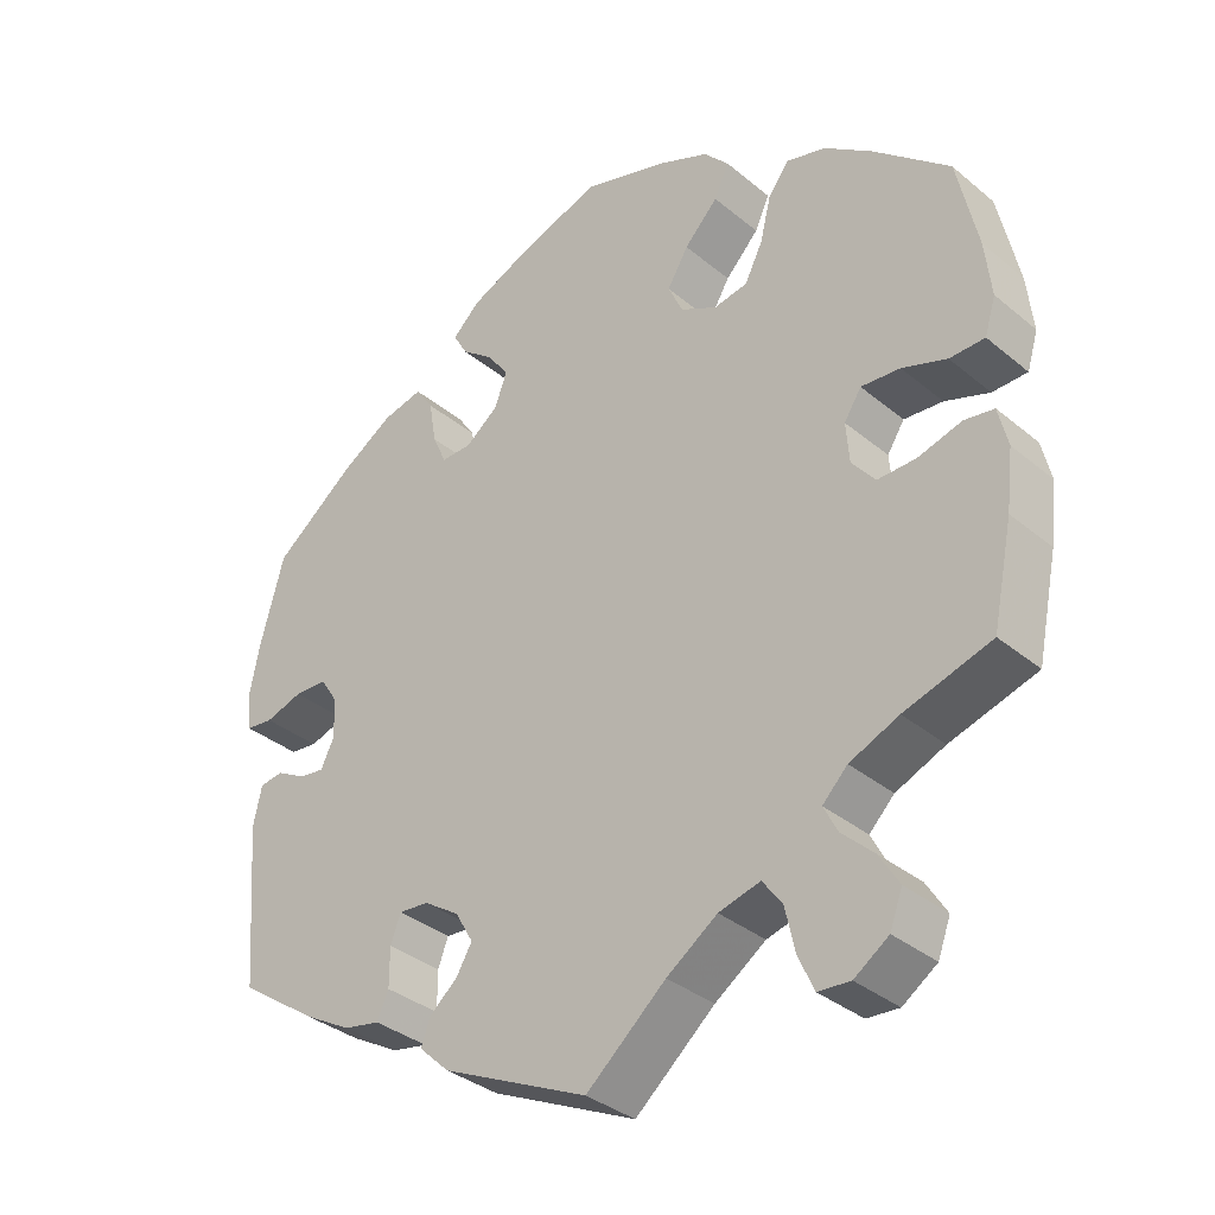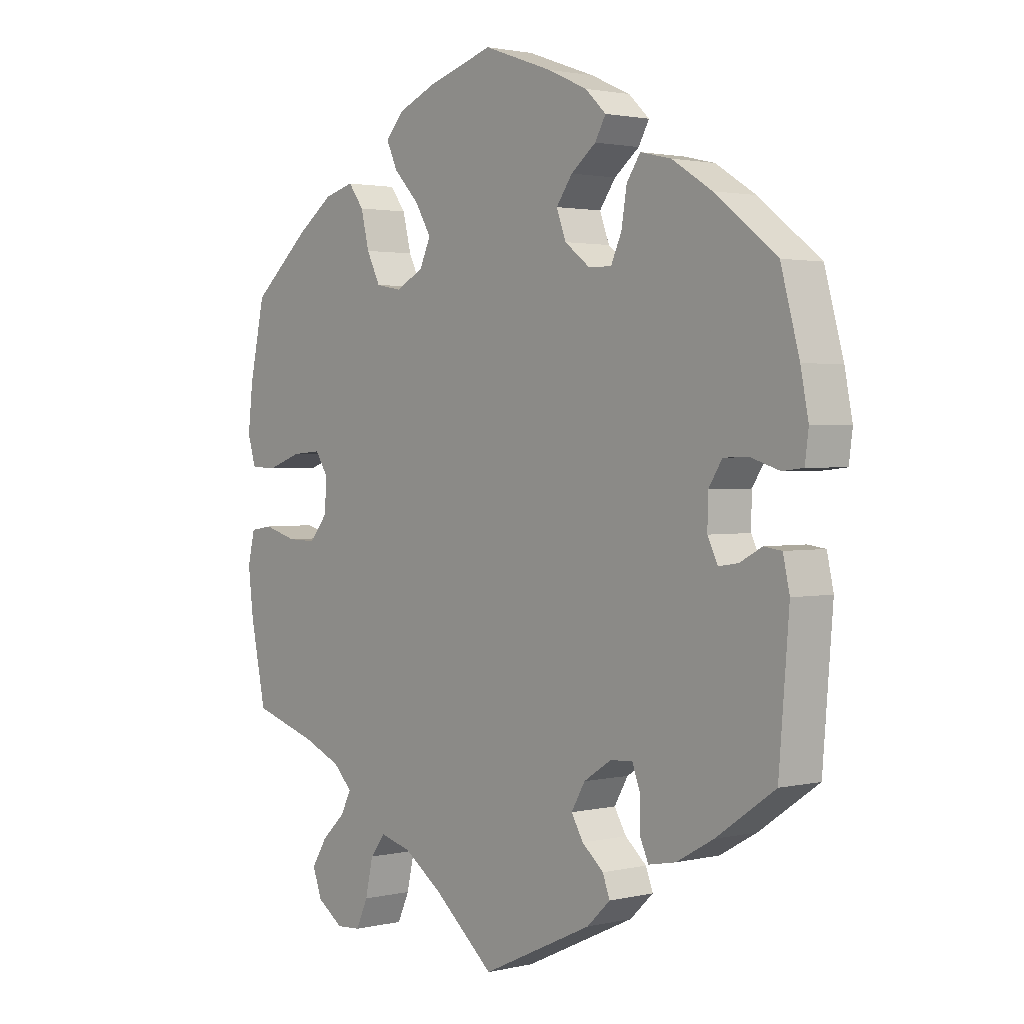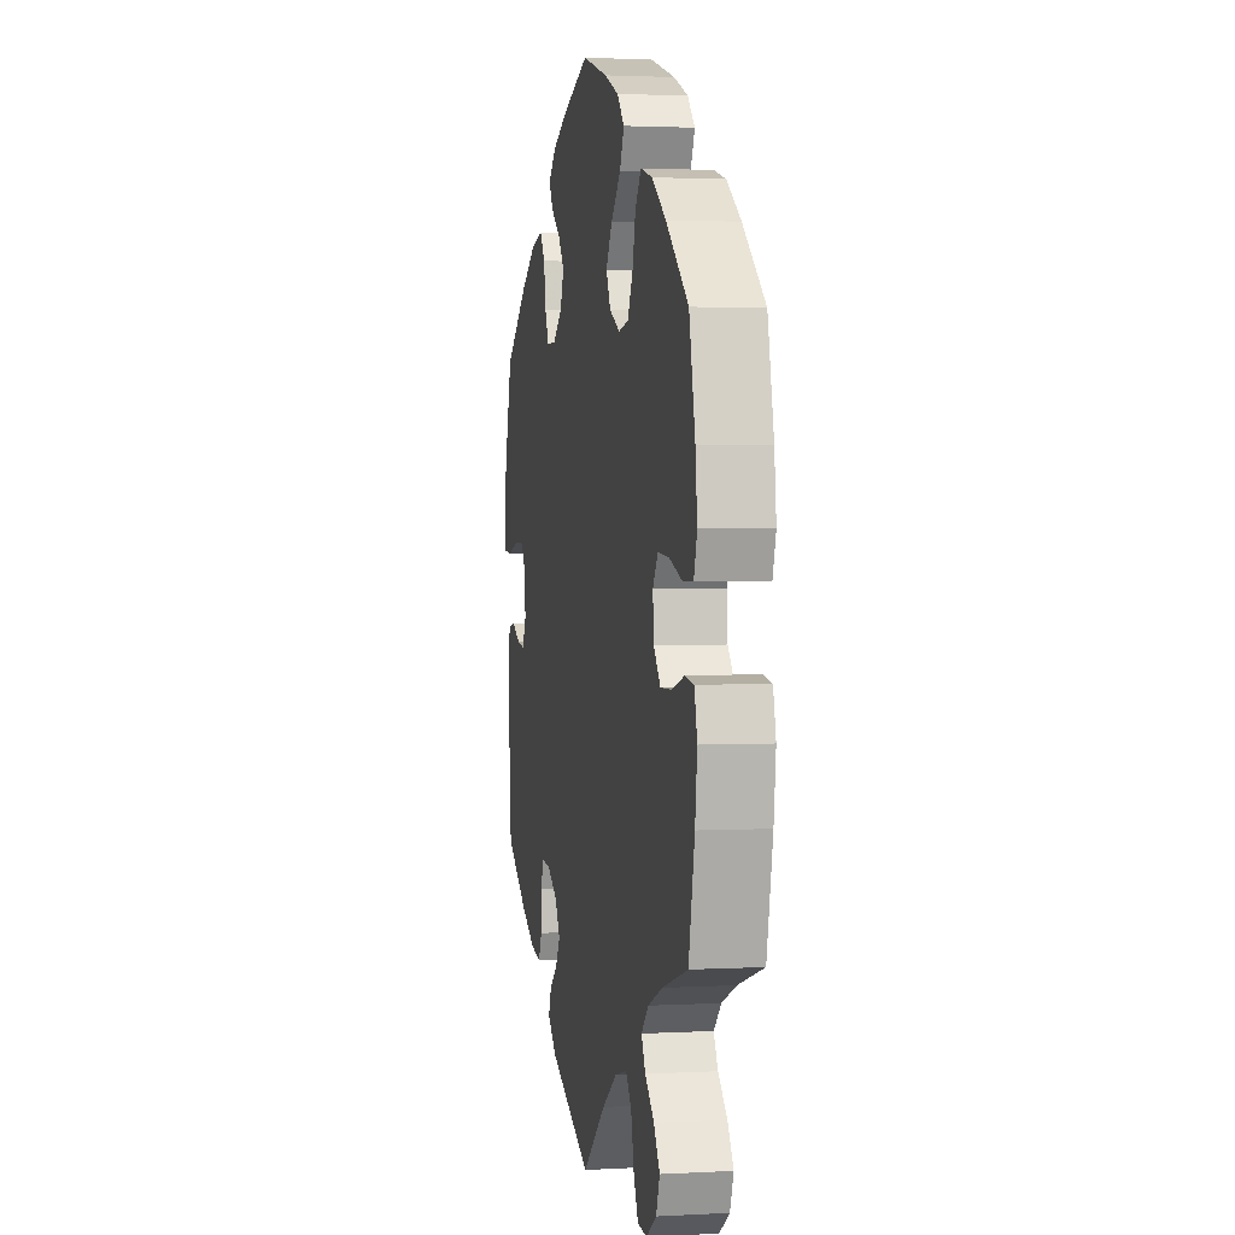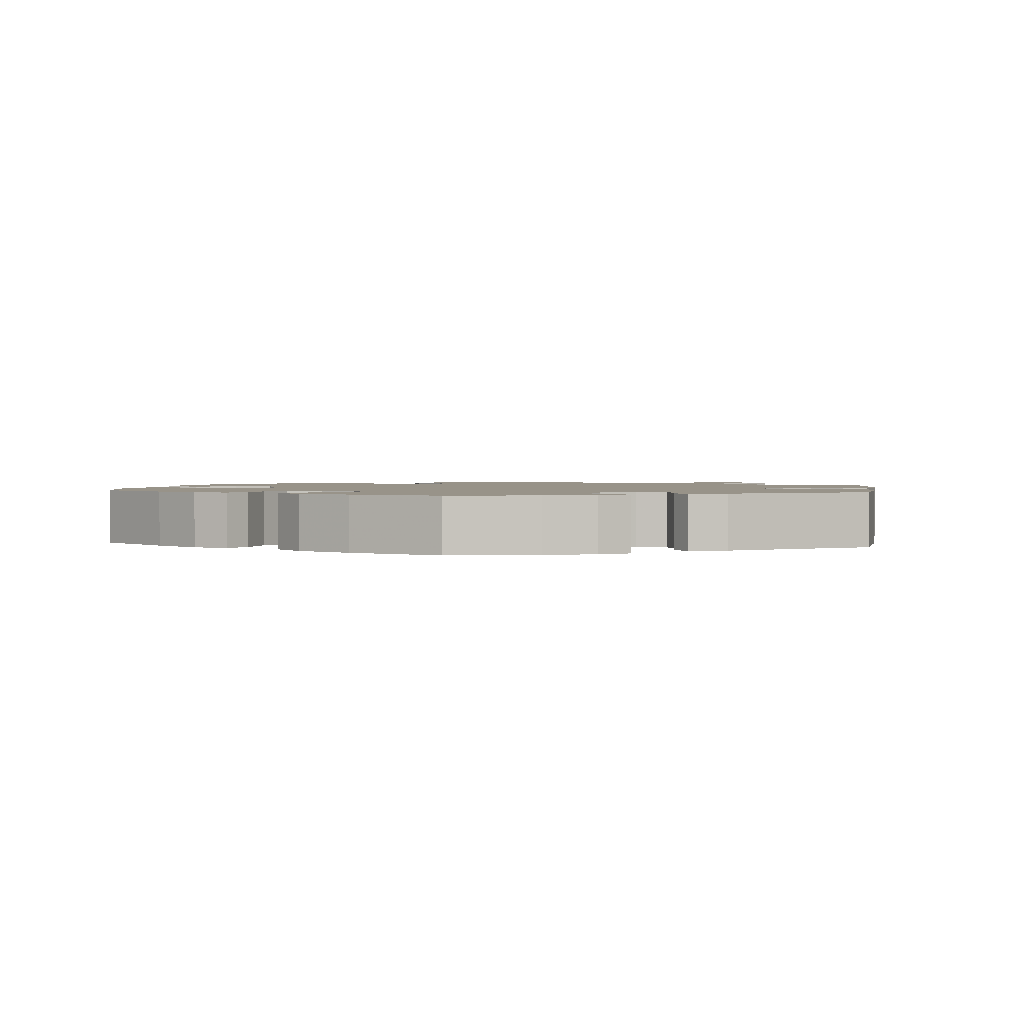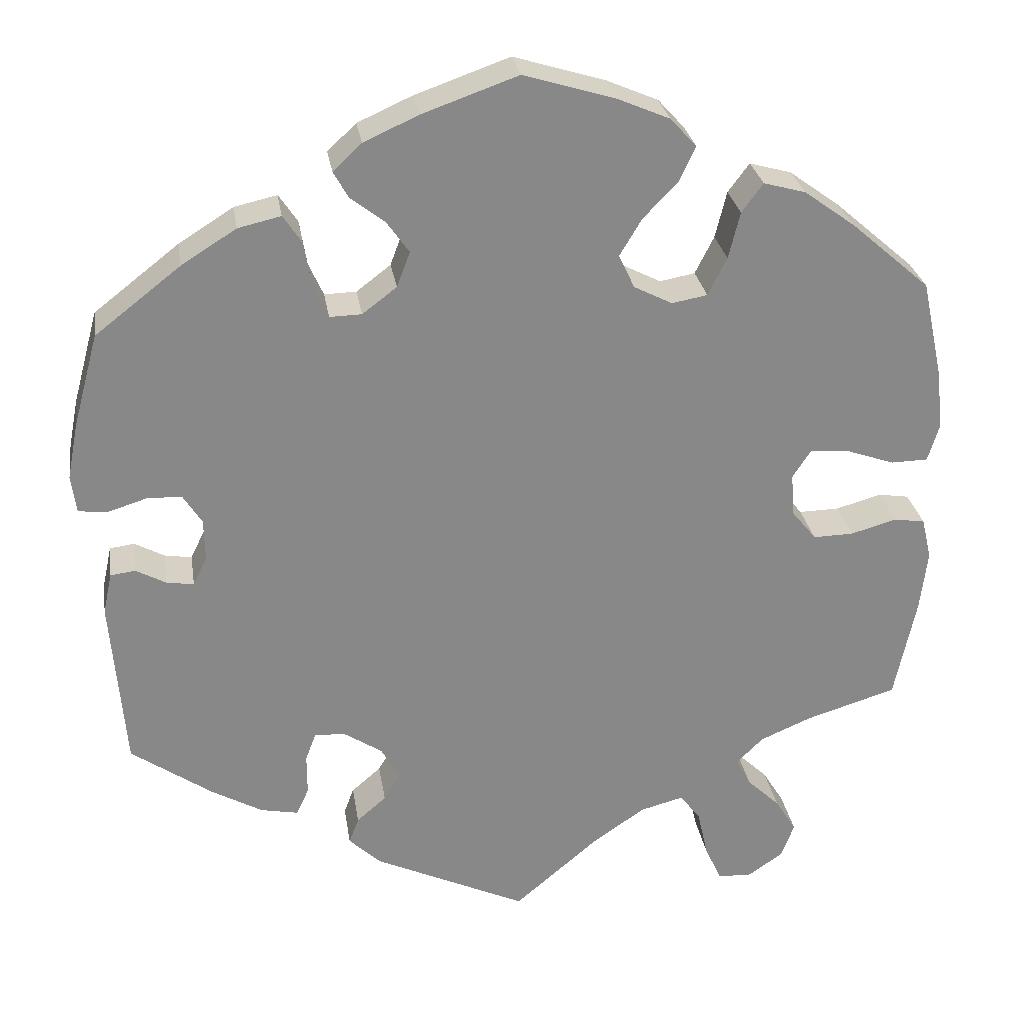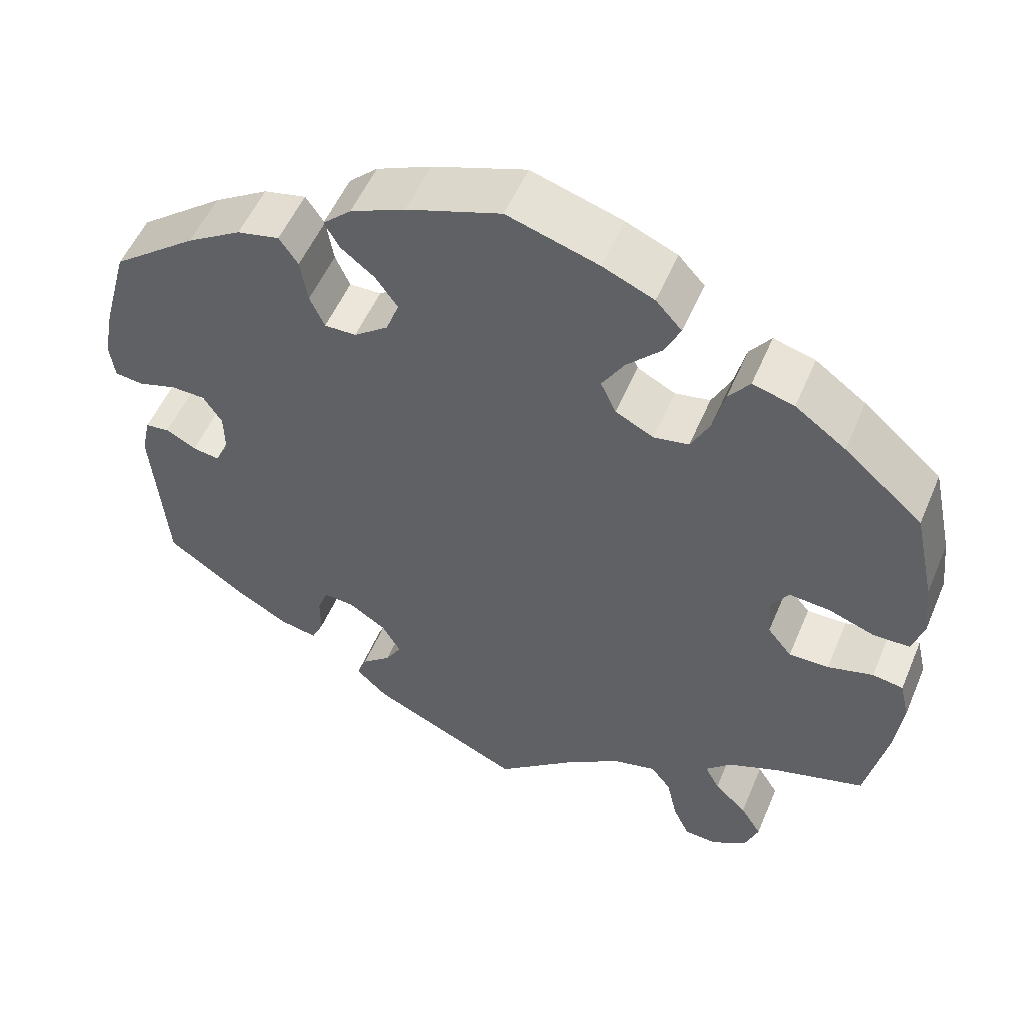
<metadata>
{"format":"obj","ext":"obj","renderer":"f3d","projection":"perspective","resolution":1024,"background":"white","views":[{"elev":-35.0,"azim":-137.6,"up":"+Z"},{"elev":1.9,"azim":50.1,"up":"+Z"},{"elev":2.2,"azim":-101.0,"up":"+Z"},{"elev":1.6,"azim":68.0,"up":"+Y"},{"elev":27.7,"azim":171.2,"up":"+Z"},{"elev":53.6,"azim":-157.2,"up":"+Z"}]}
</metadata>
<code>
v -0.404 0.07 0.373
v -0.342 0.07 0.418
v -0.291 0.07 0.432
v -0.265 0.07 0.397
v -0.251 0.07 0.34
v -0.228 0.07 0.294
v -0.185 0.07 0.286
v -0.138 0.07 0.31
v -0.119 0.07 0.351
v -0.146 0.07 0.396
v -0.189 0.07 0.441
v -0.208 0.07 0.482
v -0.176 0.07 0.517
v -0.113 0.07 0.544
v -0.001 0.07 0.578
v 0.115 0.07 0.537
v 0.182 0.07 0.507
v 0.217 0.07 0.474
v 0.199 0.07 0.442
v 0.157 0.07 0.409
v 0.13 0.07 0.371
v 0.146 0.07 0.328
v 0.188 0.07 0.296
v 0.227 0.07 0.295
v 0.245 0.07 0.335
v 0.254 0.07 0.39
v 0.277 0.07 0.424
v 0.329 0.07 0.412
v 0.396 0.07 0.37
v 0.5 0.07 0.289
v 0.531 0.07 0.175
v 0.544 0.07 0.108
v 0.538 0.07 0.062
v 0.503 0.07 0.058
v 0.455 0.07 0.073
v 0.413 0.07 0.072
v 0.39 0.07 0.036
v 0.389 0.07 -0.015
v 0.406 0.07 -0.05
v 0.439 0.07 -0.045
v 0.476 0.07 -0.025
v 0.506 0.07 -0.029
v 0.517 0.07 -0.079
v 0.5 0.07 -0.289
v 0.401 0.07 -0.358
v 0.339 0.07 -0.393
v 0.293 0.07 -0.402
v 0.278 0.07 -0.369
v 0.278 0.07 -0.319
v 0.265 0.07 -0.284
v 0.227 0.07 -0.287
v 0.181 0.07 -0.317
v 0.158 0.07 -0.357
v 0.178 0.07 -0.391
v 0.214 0.07 -0.422
v 0.226 0.07 -0.454
v 0.187 0.07 -0.491
v 0 0.07 -0.578
v -0.102 0.07 -0.491
v -0.167 0.07 -0.446
v -0.22 0.07 -0.432
v -0.245 0.07 -0.465
v -0.258 0.07 -0.523
v -0.278 0.07 -0.567
v -0.319 0.07 -0.57
v -0.363 0.07 -0.54
v -0.379 0.07 -0.497
v -0.353 0.07 -0.455
v -0.313 0.07 -0.417
v -0.295 0.07 -0.382
v -0.327 0.07 -0.35
v -0.39 0.07 -0.323
v -0.501 0.07 -0.289
v -0.527 0.07 -0.164
v -0.536 0.07 -0.089
v -0.524 0.07 -0.038
v -0.486 0.07 -0.032
v -0.43 0.07 -0.048
v -0.381 0.07 -0.049
v -0.351 0.07 -0.012
v -0.347 0.07 0.04
v -0.369 0.07 0.074
v -0.419 0.07 0.07
v -0.476 0.07 0.05
v -0.521 0.07 0.051
v -0.535 0.07 0.097
v -0.527 0.07 0.169
v -0.501 0.07 0.289
v -0.404 0 0.373
v -0.342 0 0.418
v -0.291 0 0.432
v -0.265 0 0.397
v -0.251 0 0.34
v -0.228 0 0.294
v -0.185 0 0.286
v -0.138 0 0.31
v -0.119 0 0.351
v -0.146 0 0.396
v -0.189 0 0.441
v -0.208 0 0.482
v -0.176 0 0.517
v -0.113 0 0.544
v -0.001 0 0.578
v 0.115 0 0.537
v 0.182 0 0.507
v 0.217 0 0.474
v 0.199 0 0.442
v 0.157 0 0.409
v 0.13 0 0.371
v 0.146 0 0.328
v 0.188 0 0.296
v 0.227 0 0.295
v 0.245 0 0.335
v 0.254 0 0.39
v 0.277 0 0.424
v 0.329 0 0.412
v 0.396 0 0.37
v 0.5 0 0.289
v 0.531 0 0.175
v 0.544 0 0.108
v 0.538 0 0.062
v 0.503 0 0.058
v 0.455 0 0.073
v 0.413 0 0.072
v 0.39 0 0.036
v 0.389 0 -0.015
v 0.406 0 -0.05
v 0.439 0 -0.045
v 0.476 0 -0.025
v 0.506 0 -0.029
v 0.517 0 -0.079
v 0.5 0 -0.289
v 0.401 0 -0.358
v 0.339 0 -0.393
v 0.293 0 -0.402
v 0.278 0 -0.369
v 0.278 0 -0.319
v 0.265 0 -0.284
v 0.227 0 -0.287
v 0.181 0 -0.317
v 0.158 0 -0.357
v 0.178 0 -0.391
v 0.214 0 -0.422
v 0.226 0 -0.454
v 0.187 0 -0.491
v 0 0 -0.578
v -0.102 0 -0.491
v -0.167 0 -0.446
v -0.22 0 -0.432
v -0.245 0 -0.465
v -0.258 0 -0.523
v -0.278 0 -0.567
v -0.319 0 -0.57
v -0.363 0 -0.54
v -0.379 0 -0.497
v -0.353 0 -0.455
v -0.313 0 -0.417
v -0.295 0 -0.382
v -0.327 0 -0.35
v -0.39 0 -0.323
v -0.501 0 -0.289
v -0.527 0 -0.164
v -0.536 0 -0.089
v -0.524 0 -0.038
v -0.486 0 -0.032
v -0.43 0 -0.048
v -0.381 0 -0.049
v -0.351 0 -0.012
v -0.347 0 0.04
v -0.369 0 0.074
v -0.419 0 0.07
v -0.476 0 0.05
v -0.521 0 0.051
v -0.535 0 0.097
v -0.527 0 0.169
v -0.501 0 0.289
f 83 84 85 86
f 82 83 86 87
f 75 76 77 78
f 75 78 79
f 72 73 74 75
f 71 72 75 79
f 70 71 79 80
f 66 67 68 69
f 66 69 70
f 65 66 70
f 62 63 64 65
f 62 65 70
f 61 62 70 80
f 56 57 58 59
f 54 55 56 59
f 53 54 59 60
f 52 53 60 61
f 46 47 48 49
f 46 49 50
f 45 46 50
f 44 45 50
f 43 44 50
f 40 41 42 43
f 39 40 43 50
f 38 39 50 51
f 32 33 34 35
f 32 35 36
f 31 32 36
f 30 31 36
f 29 30 36 37
f 25 26 27 28
f 24 25 28 29
f 17 18 19 20
f 17 20 21
f 16 17 21
f 15 16 21
f 14 15 21 22
f 10 11 12 13
f 9 10 13 14
f 2 3 4 5
f 2 5 6
f 1 2 6
f 82 87 88 1
f 52 61 80 81
f 24 29 37 38
f 23 24 38 51
f 22 23 51 52
f 9 14 22 52
f 81 82 1 6
f 52 81 6 7
f 8 9 52
f 7 8 52
f 174 173 172 171
f 175 174 171 170
f 166 165 164 163
f 167 166 163
f 163 162 161 160
f 167 163 160 159
f 168 167 159 158
f 157 156 155 154
f 158 157 154
f 158 154 153
f 153 152 151 150
f 158 153 150
f 168 158 150 149
f 147 146 145 144
f 147 144 143 142
f 148 147 142 141
f 149 148 141 140
f 137 136 135 134
f 138 137 134
f 138 134 133
f 138 133 132
f 138 132 131
f 131 130 129 128
f 138 131 128 127
f 139 138 127 126
f 123 122 121 120
f 124 123 120
f 124 120 119
f 124 119 118
f 125 124 118 117
f 116 115 114 113
f 117 116 113 112
f 108 107 106 105
f 109 108 105
f 109 105 104
f 109 104 103
f 110 109 103 102
f 101 100 99 98
f 102 101 98 97
f 93 92 91 90
f 94 93 90
f 94 90 89
f 89 176 175 170
f 169 168 149 140
f 126 125 117 112
f 139 126 112 111
f 140 139 111 110
f 140 110 102 97
f 94 89 170 169
f 95 94 169 140
f 140 97 96
f 140 96 95
f 1 89 90 2
f 2 90 91 3
f 3 91 92 4
f 4 92 93 5
f 5 93 94 6
f 6 94 95 7
f 7 95 96 8
f 8 96 97 9
f 9 97 98 10
f 10 98 99 11
f 11 99 100 12
f 12 100 101 13
f 13 101 102 14
f 14 102 103 15
f 15 103 104 16
f 16 104 105 17
f 17 105 106 18
f 18 106 107 19
f 19 107 108 20
f 20 108 109 21
f 21 109 110 22
f 22 110 111 23
f 23 111 112 24
f 24 112 113 25
f 25 113 114 26
f 26 114 115 27
f 27 115 116 28
f 28 116 117 29
f 29 117 118 30
f 30 118 119 31
f 31 119 120 32
f 32 120 121 33
f 33 121 122 34
f 34 122 123 35
f 35 123 124 36
f 36 124 125 37
f 37 125 126 38
f 38 126 127 39
f 39 127 128 40
f 40 128 129 41
f 41 129 130 42
f 42 130 131 43
f 43 131 132 44
f 44 132 133 45
f 45 133 134 46
f 46 134 135 47
f 47 135 136 48
f 48 136 137 49
f 49 137 138 50
f 50 138 139 51
f 51 139 140 52
f 52 140 141 53
f 53 141 142 54
f 54 142 143 55
f 55 143 144 56
f 56 144 145 57
f 57 145 146 58
f 58 146 147 59
f 59 147 148 60
f 60 148 149 61
f 61 149 150 62
f 62 150 151 63
f 63 151 152 64
f 64 152 153 65
f 65 153 154 66
f 66 154 155 67
f 67 155 156 68
f 68 156 157 69
f 69 157 158 70
f 70 158 159 71
f 71 159 160 72
f 72 160 161 73
f 73 161 162 74
f 74 162 163 75
f 75 163 164 76
f 76 164 165 77
f 77 165 166 78
f 78 166 167 79
f 79 167 168 80
f 80 168 169 81
f 81 169 170 82
f 82 170 171 83
f 83 171 172 84
f 84 172 173 85
f 85 173 174 86
f 86 174 175 87
f 87 175 176 88
f 88 176 89 1

</code>
